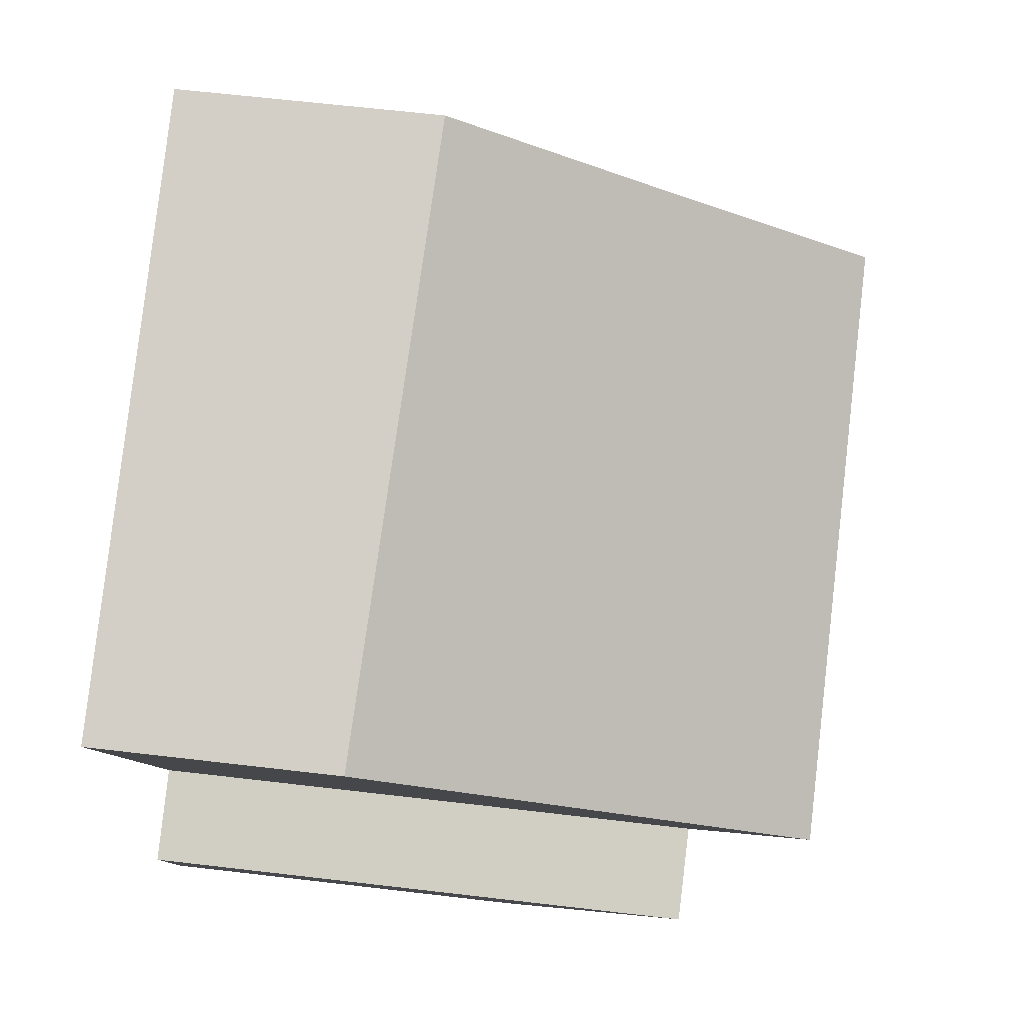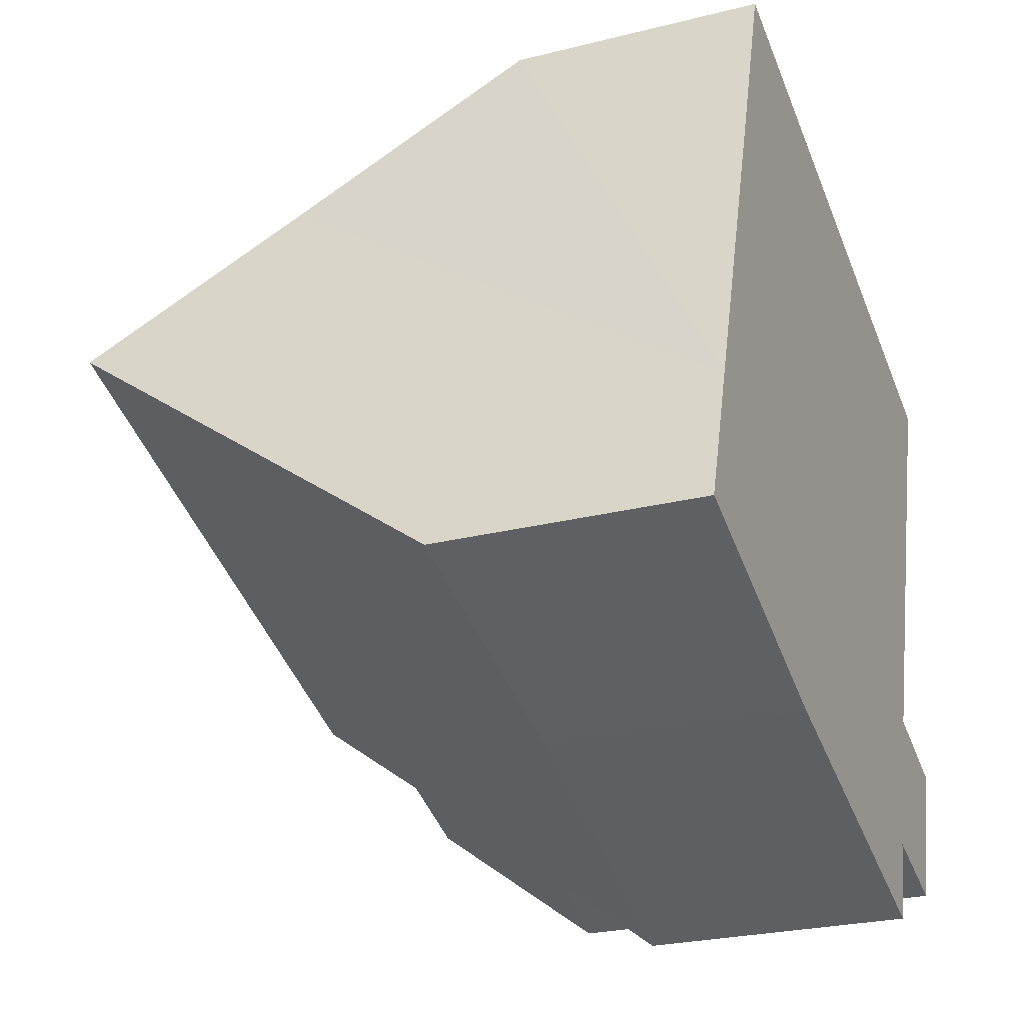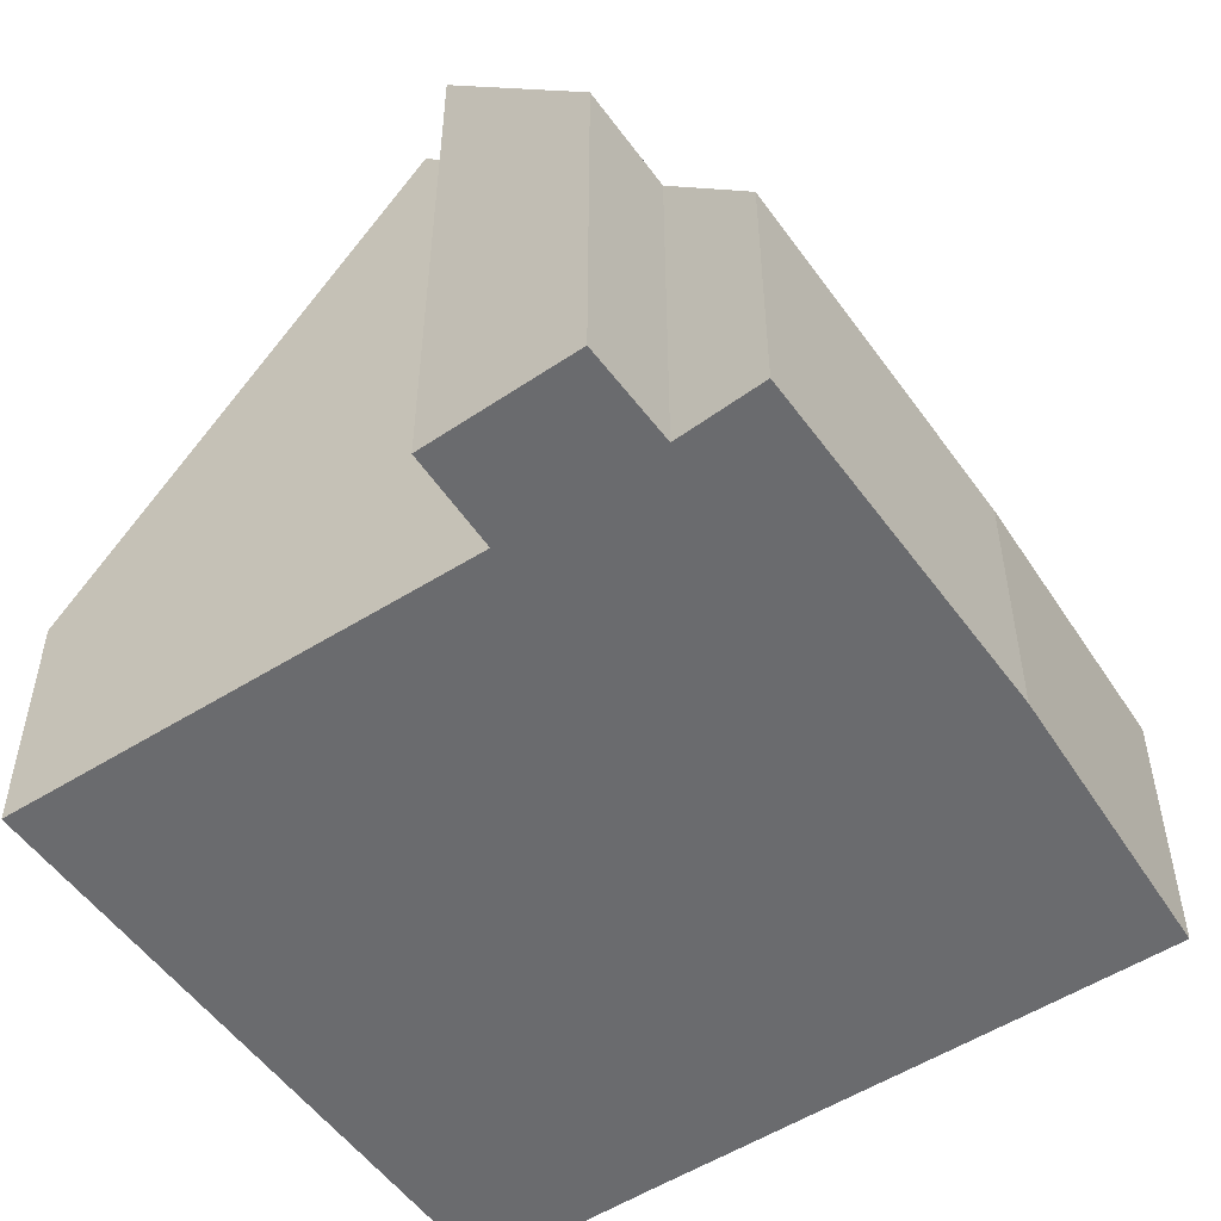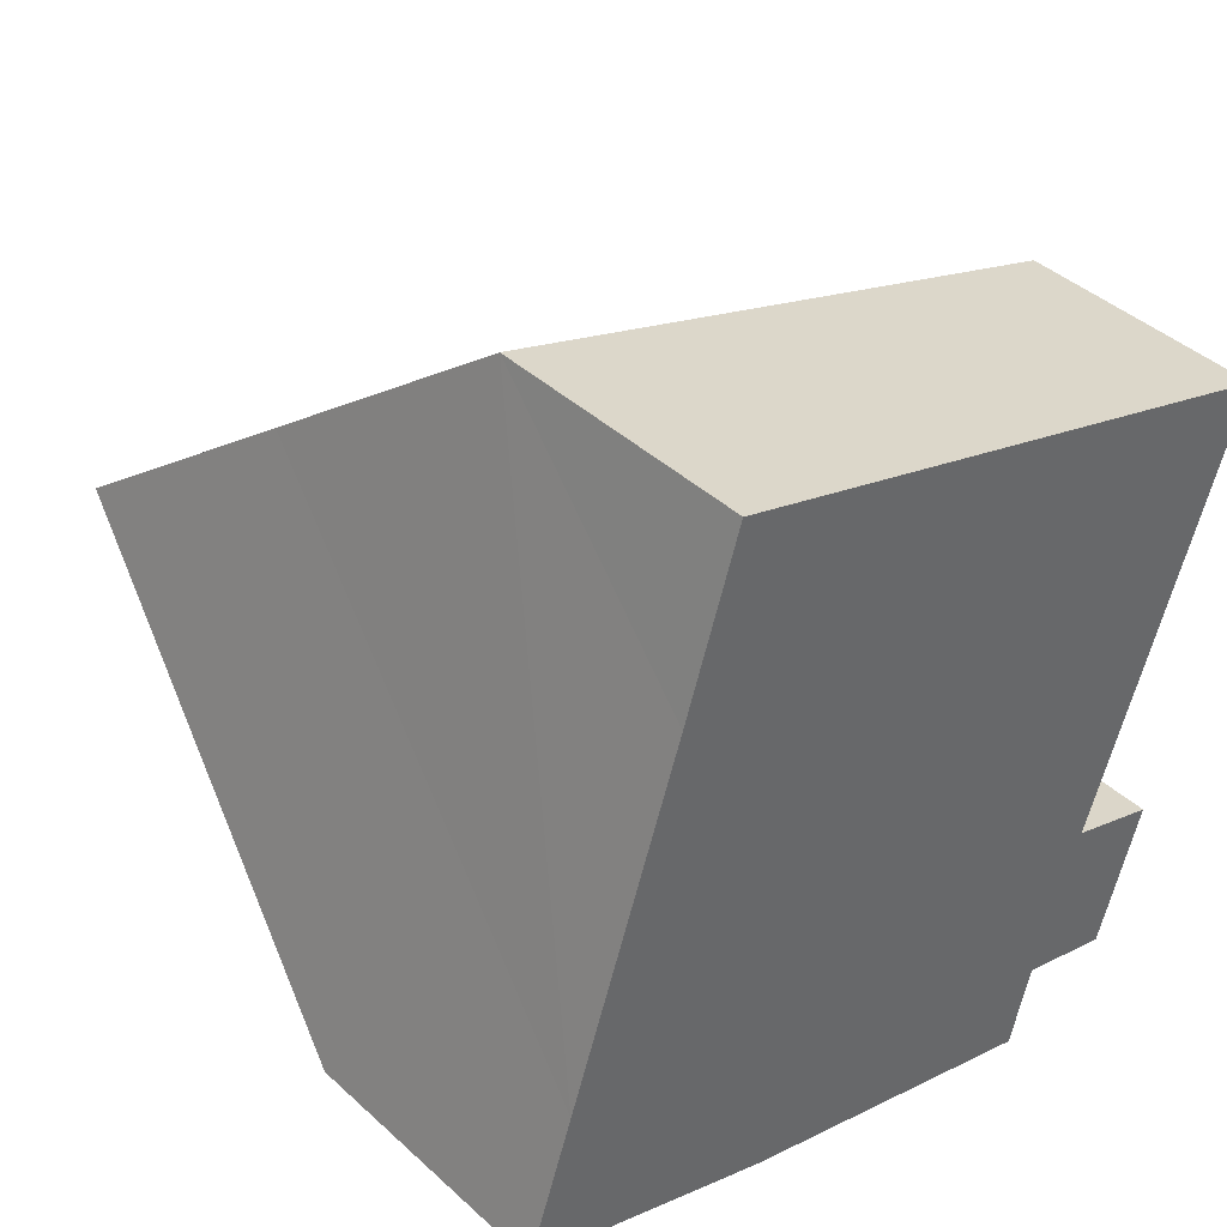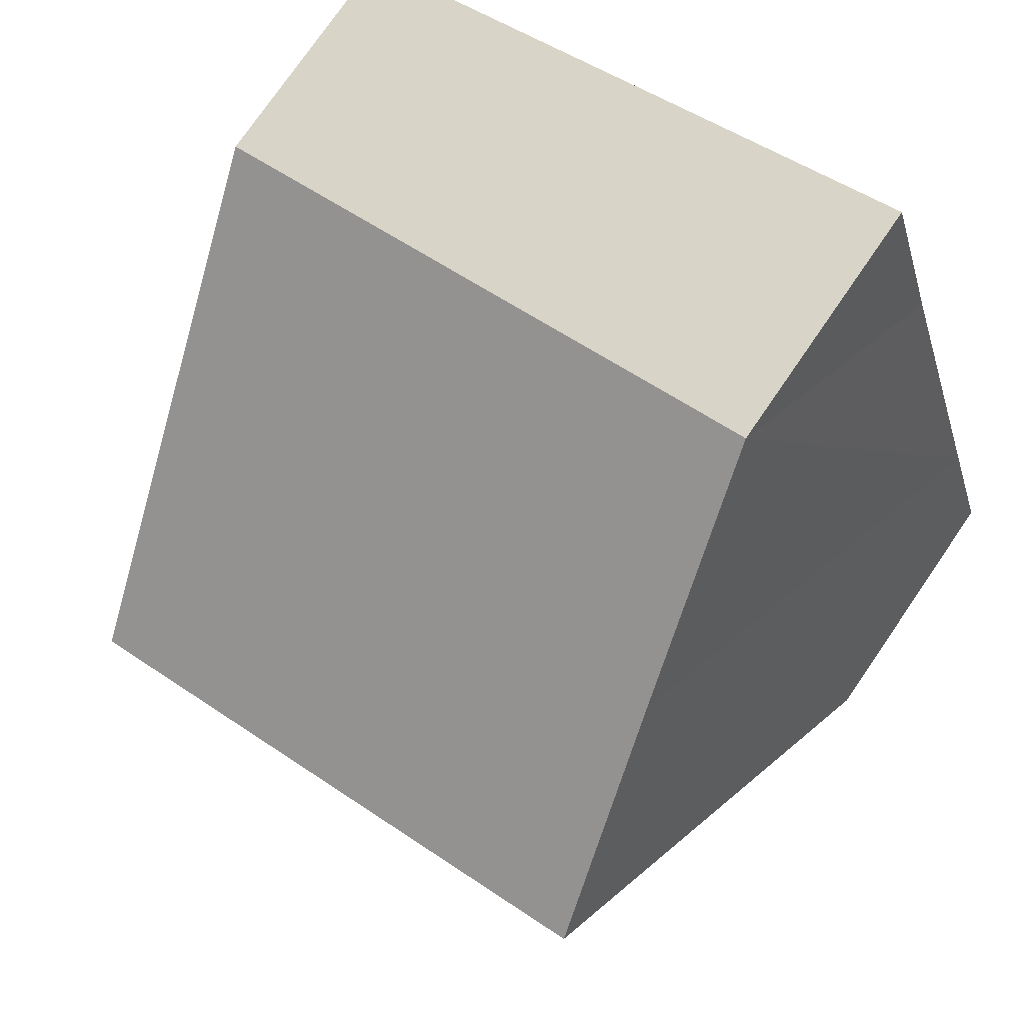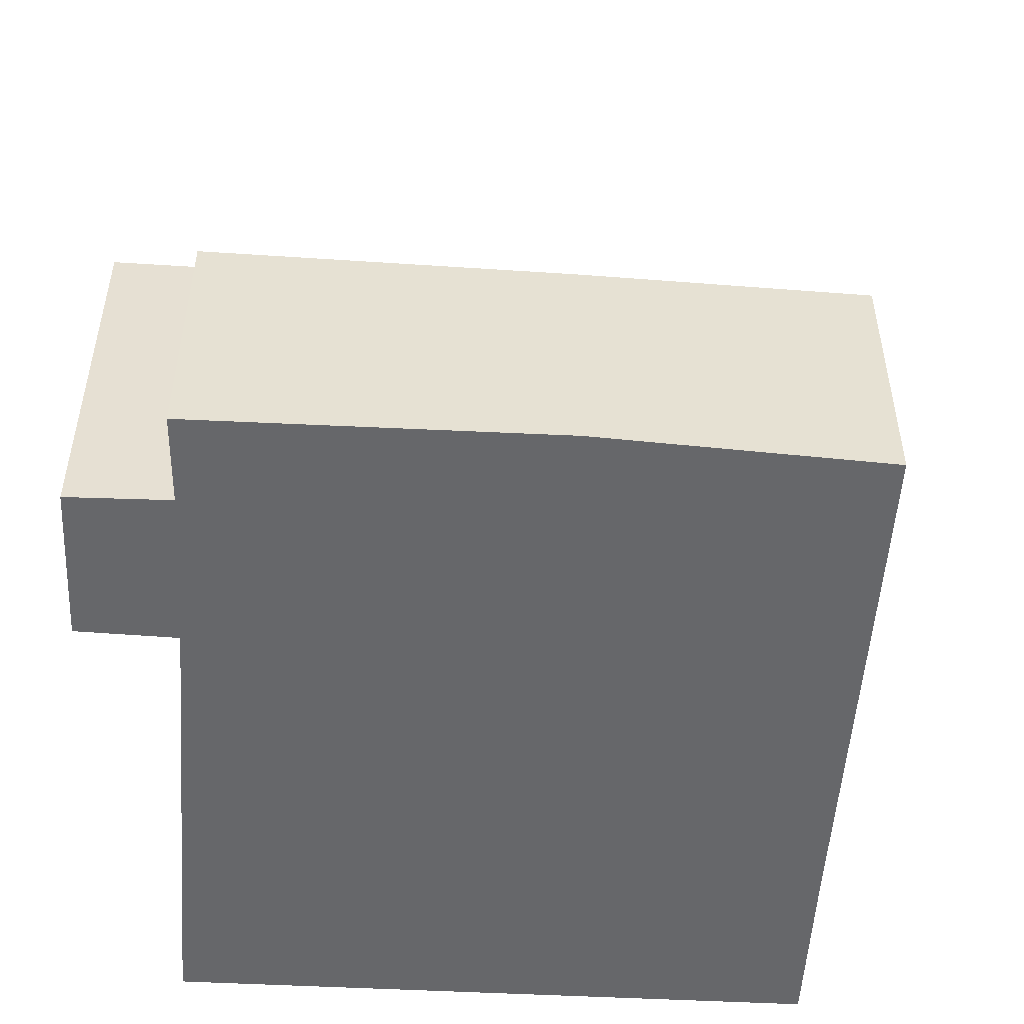
<metadata>
{"format":"obj","ext":"obj","renderer":"f3d","projection":"perspective","resolution":1024,"background":"white","views":[{"elev":63.1,"azim":96.8,"up":"+Z"},{"elev":-25.7,"azim":-68.1,"up":"+Z"},{"elev":-53.4,"azim":142.3,"up":"+Y"},{"elev":41.4,"azim":-42.3,"up":"+Z"},{"elev":76.2,"azim":-145.5,"up":"+Z"},{"elev":-52.1,"azim":-165.8,"up":"+Y"}]}
</metadata>
<code>
v  0.546 5.315 1.672
v  3.091 2.99 -1.159
v  0 3.127 1.915e-16
v  1.255 8.153 3.84
v  7.047 3.127 -2.378
v  7.301 4.397 -1.386
v  7.846 6.704 0.387
v  8.215 8.153 1.491
v  8.419 4.458 -1.712
v  8.93 6.695 0.013
v  9.563 2.865 5.522
v  9.009 2.865 5.709
v  9.567 2.849 5.534
v  2.508 3.055 7.741
v  1.872 5.681 5.729
v  8.419 1.048e-16 -1.712
v  7.301 8.487e-17 -1.386
v  7.047 1.456e-16 -2.378
v  3.091 7.097e-17 -1.159
v  0 0 0
v  9.567 -3.389e-16 5.534
v  9.563 -3.381e-16 5.522
v  8.215 -9.13e-17 1.491
v  7.846 -2.37e-17 0.387
v  8.93 -7.96e-19 0.013
v  0.546 -1.024e-16 1.672
v  1.255 -2.351e-16 3.84
v  1.872 -3.508e-16 5.729
v  2.508 -4.74e-16 7.741
v  9.009 -3.496e-16 5.709
g defaultobject
f 1 2 3
f 2 1 4
f 2 4 5
f 5 4 6
f 6 4 7
f 7 4 8
f 6 7 9
f 10 9 7
f 11 12 13
f 12 11 14
f 14 11 8
f 14 8 15
f 15 8 4
f 16 6 9
f 6 16 17
f 18 2 5
f 2 18 19
f 2 20 3
f 20 2 19
f 17 5 6
f 5 17 18
f 21 11 13
f 11 21 8
f 8 21 7
f 7 21 22
f 7 22 23
f 7 23 24
f 25 9 10
f 9 25 16
f 20 1 3
f 1 20 4
f 4 20 15
f 15 20 26
f 15 26 14
f 14 26 27
f 14 27 28
f 14 28 29
f 29 12 14
f 12 29 30
f 12 30 13
f 13 30 21
f 24 10 7
f 10 24 25
f 30 22 21
f 22 30 23
f 23 30 29
f 23 29 24
f 24 16 25
f 16 24 29
f 16 29 28
f 16 28 17
f 17 28 18
f 18 28 19
f 19 28 27
f 19 27 26
f 19 26 20

</code>
